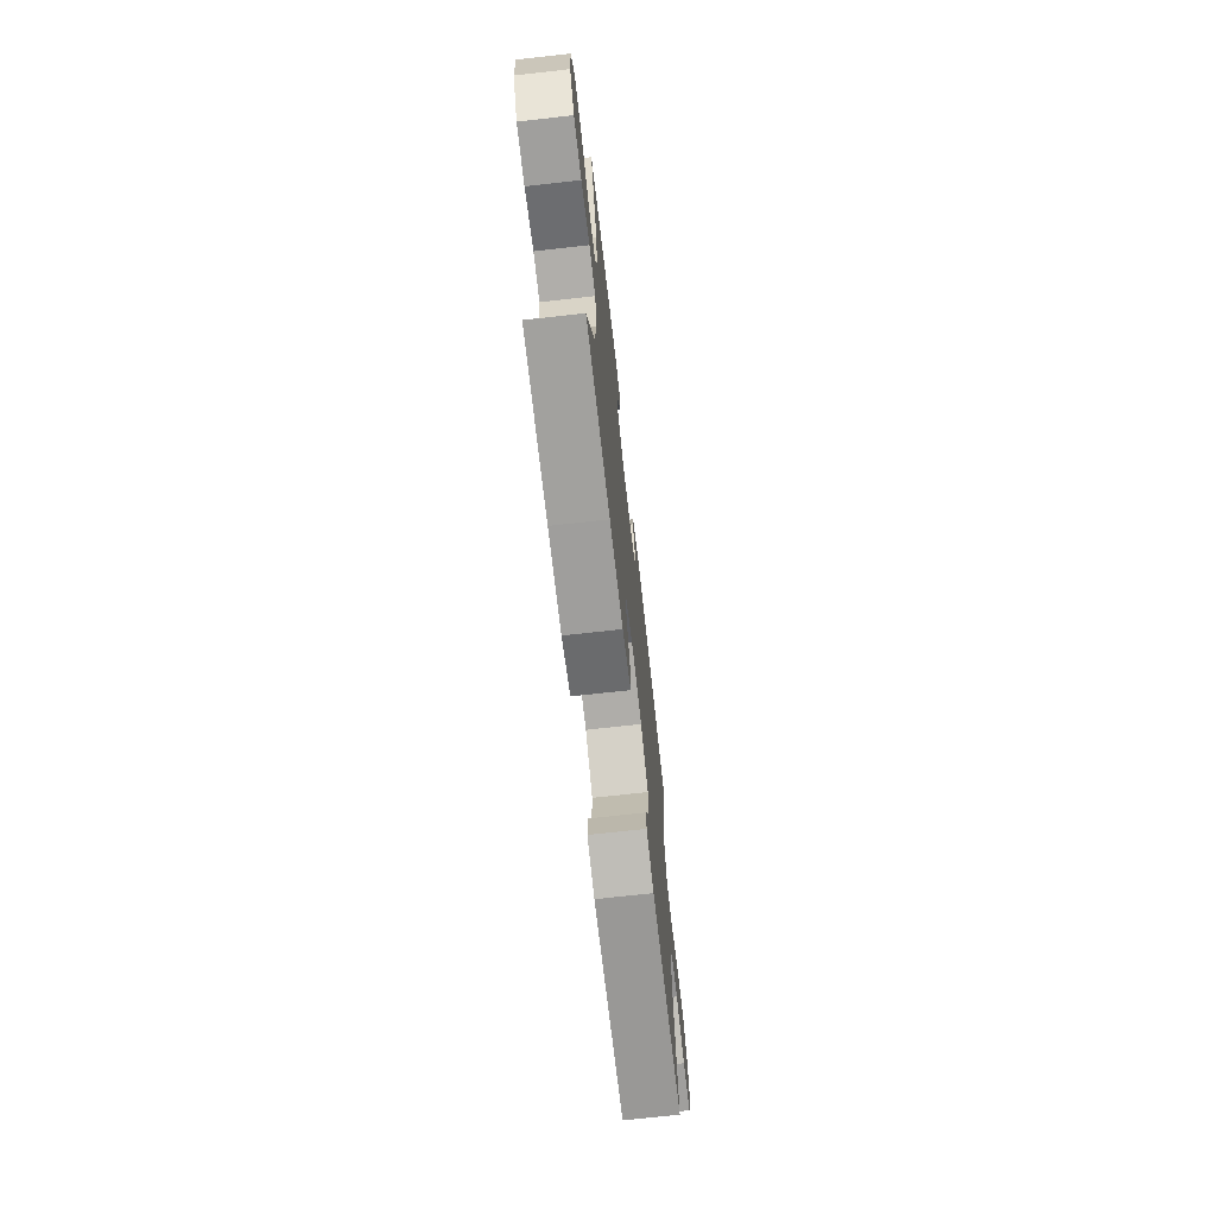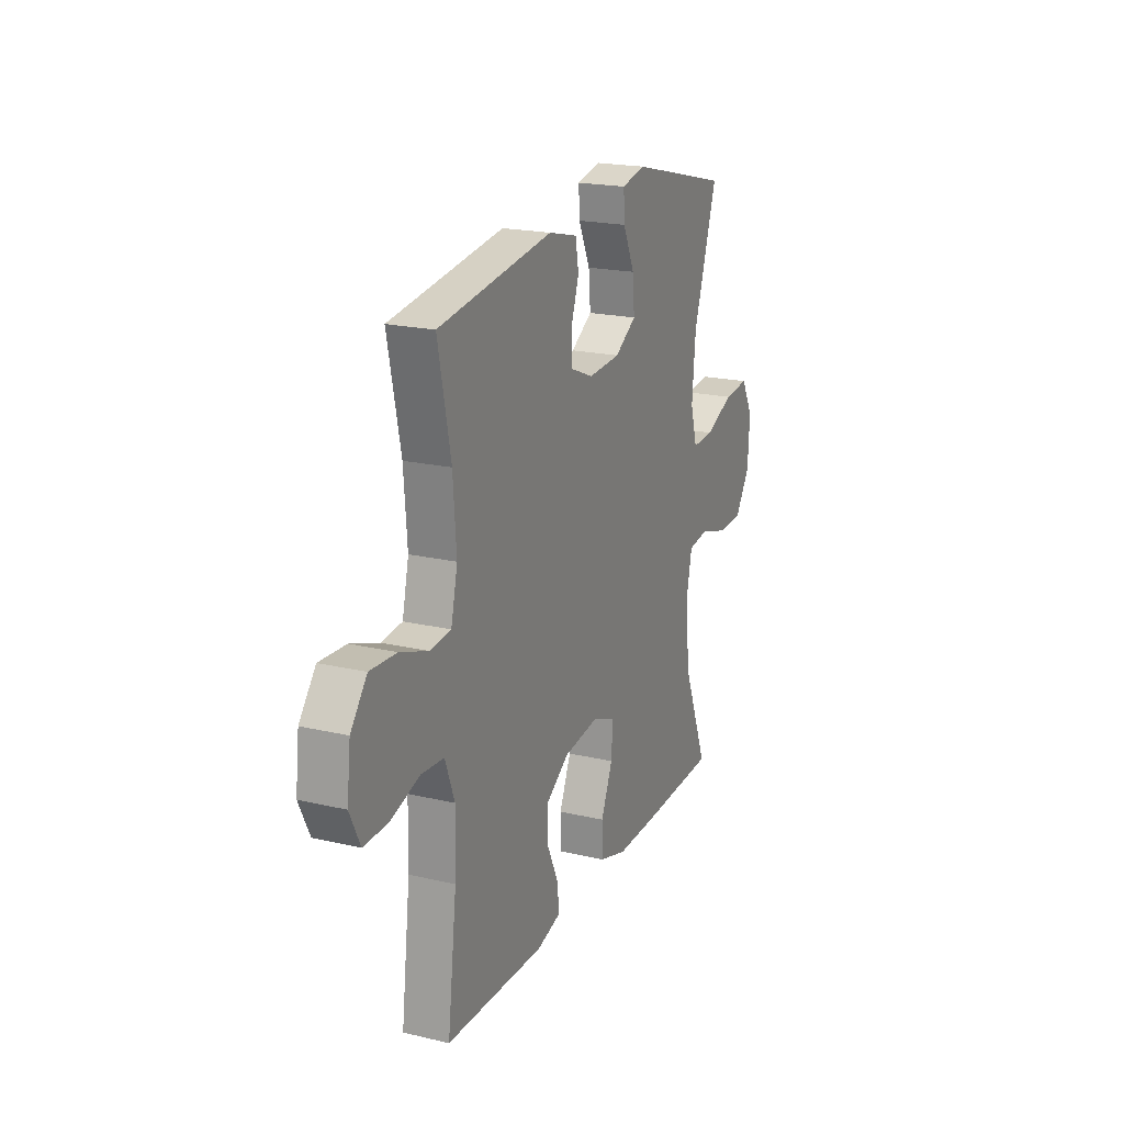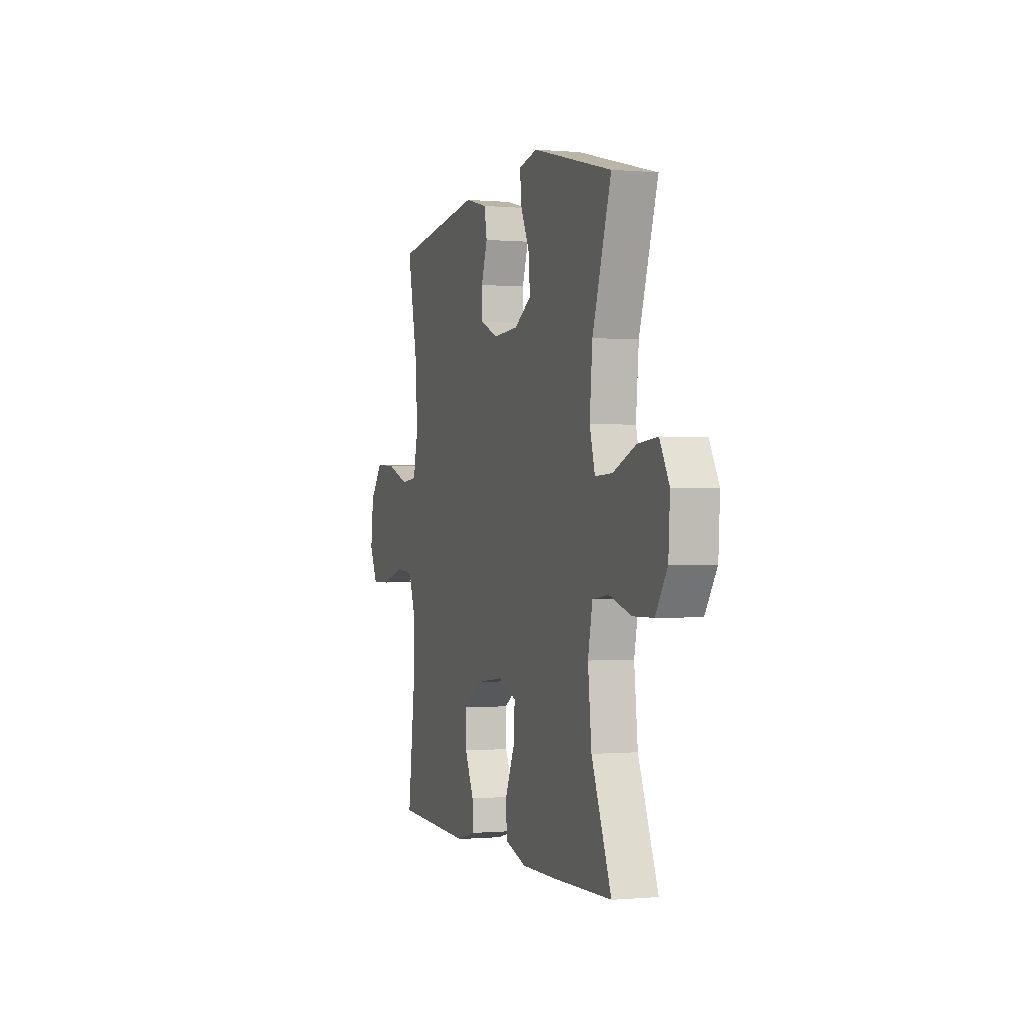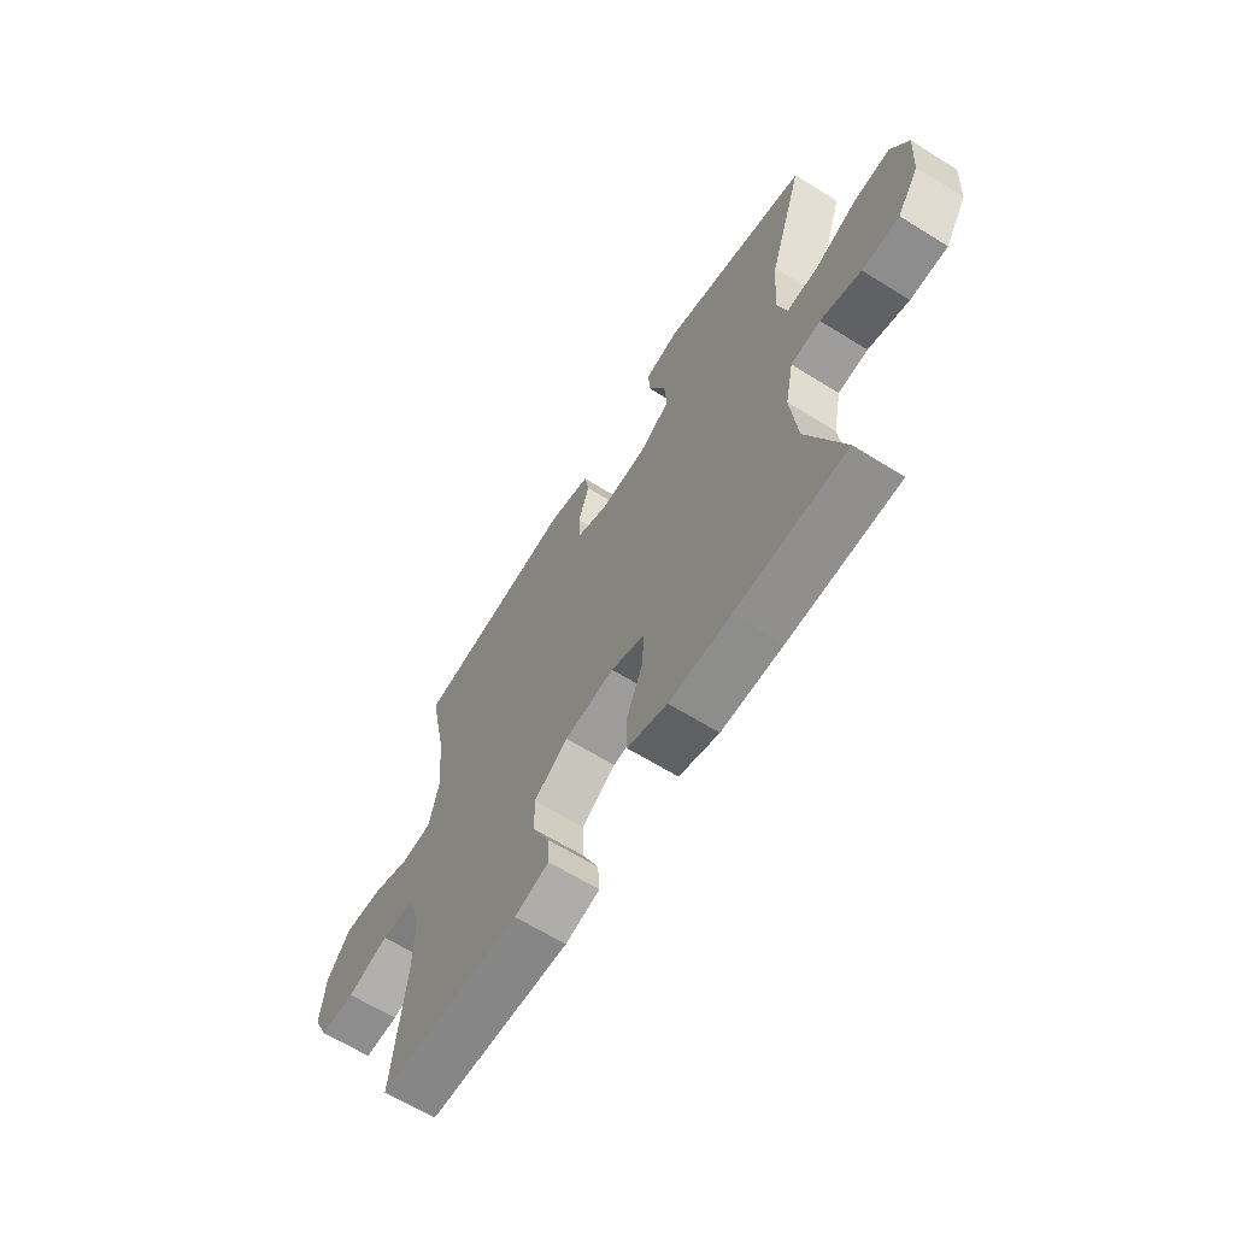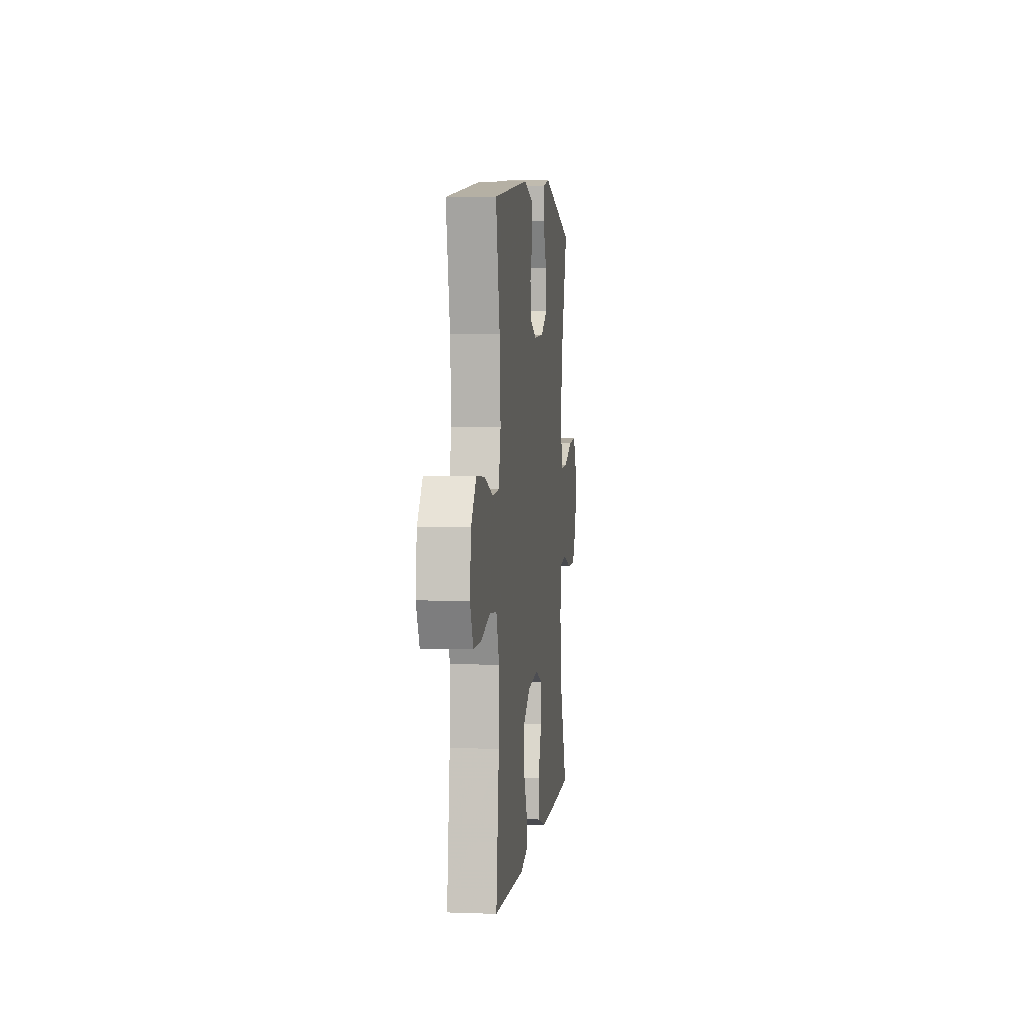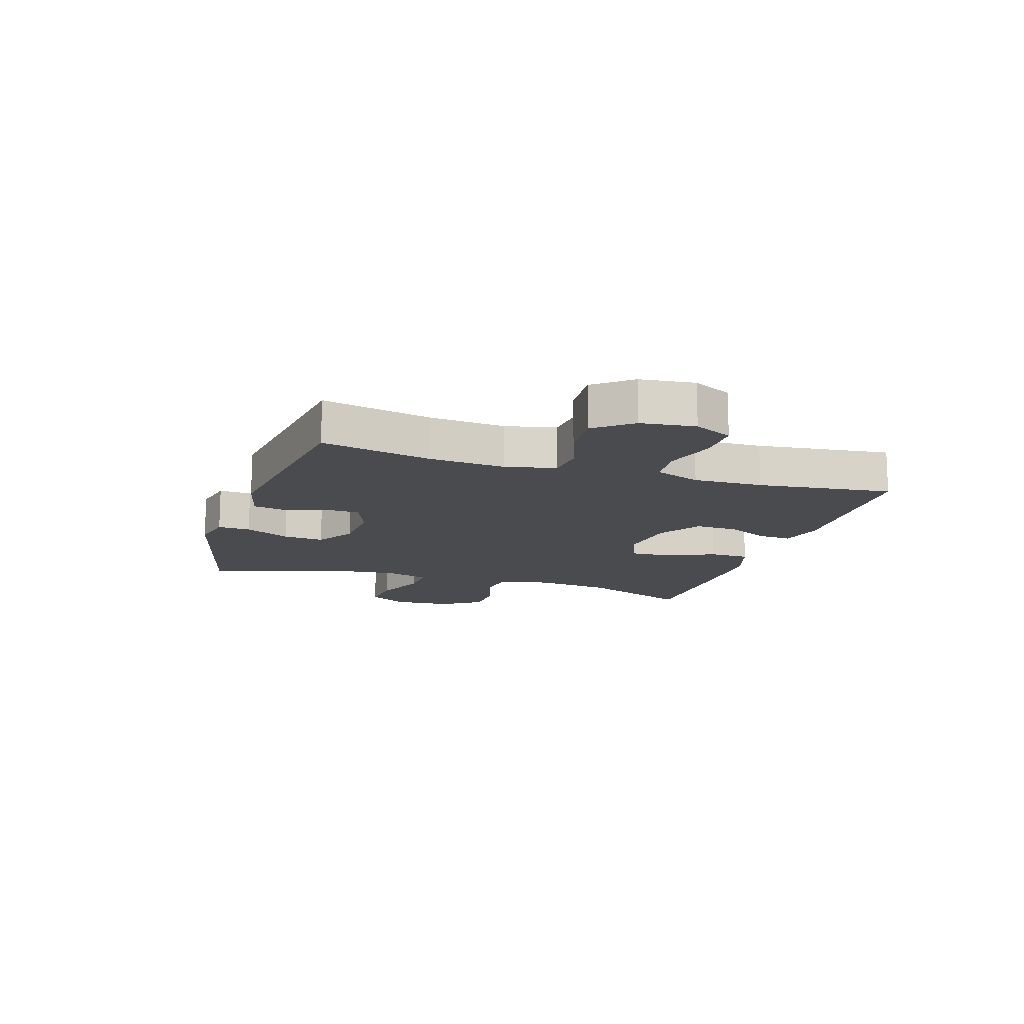
<metadata>
{"format":"obj","ext":"obj","renderer":"f3d","projection":"perspective","resolution":1024,"background":"white","views":[{"elev":-70.6,"azim":-83.6,"up":"+Z"},{"elev":20.2,"azim":113.2,"up":"+Z"},{"elev":-0.3,"azim":-108.7,"up":"+Z"},{"elev":-64.0,"azim":-122.2,"up":"+Z"},{"elev":3.9,"azim":96.9,"up":"+Z"},{"elev":-14.0,"azim":72.3,"up":"+Y"}]}
</metadata>
<code>
v -0.5 0.07 0.5
v -0.187 0.07 0.578
v -0.115 0.07 0.562
v -0.118 0.07 0.506
v -0.154 0.07 0.429
v -0.16 0.07 0.359
v -0.094 0.07 0.318
v 0.004 0.07 0.312
v 0.074 0.07 0.341
v 0.076 0.07 0.401
v 0.052 0.07 0.471
v 0.062 0.07 0.527
v 0.15 0.07 0.549
v 0.5 0.07 0.5
v 0.461 0.07 0.312
v 0.451 0.07 0.182
v 0.471 0.07 0.096
v 0.535 0.07 0.09
v 0.621 0.07 0.121
v 0.702 0.07 0.126
v 0.752 0.07 0.063
v 0.763 0.07 -0.03
v 0.731 0.07 -0.096
v 0.657 0.07 -0.095
v 0.568 0.07 -0.068
v 0.498 0.07 -0.074
v 0.469 0.07 -0.152
v 0.472 0.07 -0.271
v 0.5 0.07 -0.5
v 0.196 0.07 -0.511
v 0.122 0.07 -0.491
v 0.126 0.07 -0.435
v 0.161 0.07 -0.36
v 0.163 0.07 -0.289
v 0.09 0.07 -0.242
v -0.016 0.07 -0.229
v -0.088 0.07 -0.257
v -0.084 0.07 -0.327
v -0.048 0.07 -0.411
v -0.049 0.07 -0.48
v -0.134 0.07 -0.507
v -0.265 0.07 -0.506
v -0.5 0.07 -0.5
v -0.423 0.07 -0.308
v -0.409 0.07 -0.178
v -0.427 0.07 -0.091
v -0.49 0.07 -0.083
v -0.576 0.07 -0.109
v -0.655 0.07 -0.108
v -0.701 0.07 -0.038
v -0.707 0.07 0.061
v -0.67 0.07 0.128
v -0.593 0.07 0.121
v -0.504 0.07 0.084
v -0.437 0.07 0.081
v -0.416 0.07 0.155
v -0.427 0.07 0.275
v -0.5 0 0.5
v -0.187 0 0.578
v -0.115 0 0.562
v -0.118 0 0.506
v -0.154 0 0.429
v -0.16 0 0.359
v -0.094 0 0.318
v 0.004 0 0.312
v 0.074 0 0.341
v 0.076 0 0.401
v 0.052 0 0.471
v 0.062 0 0.527
v 0.15 0 0.549
v 0.5 0 0.5
v 0.461 0 0.312
v 0.451 0 0.182
v 0.471 0 0.096
v 0.535 0 0.09
v 0.621 0 0.121
v 0.702 0 0.126
v 0.752 0 0.063
v 0.763 0 -0.03
v 0.731 0 -0.096
v 0.657 0 -0.095
v 0.568 0 -0.068
v 0.498 0 -0.074
v 0.469 0 -0.152
v 0.472 0 -0.271
v 0.5 0 -0.5
v 0.196 0 -0.511
v 0.122 0 -0.491
v 0.126 0 -0.435
v 0.161 0 -0.36
v 0.163 0 -0.289
v 0.09 0 -0.242
v -0.016 0 -0.229
v -0.088 0 -0.257
v -0.084 0 -0.327
v -0.048 0 -0.411
v -0.049 0 -0.48
v -0.134 0 -0.507
v -0.265 0 -0.506
v -0.5 0 -0.5
v -0.423 0 -0.308
v -0.409 0 -0.178
v -0.427 0 -0.091
v -0.49 0 -0.083
v -0.576 0 -0.109
v -0.655 0 -0.108
v -0.701 0 -0.038
v -0.707 0 0.061
v -0.67 0 0.128
v -0.593 0 0.121
v -0.504 0 0.084
v -0.437 0 0.081
v -0.416 0 0.155
v -0.427 0 0.275
f 52 53 54
f 51 52 54
f 50 51 54
f 49 50 54
f 48 49 54
f 47 48 54
f 46 47 54 55
f 45 46 55 56
f 42 43 44
f 41 42 44
f 40 41 44
f 39 40 44
f 38 39 44
f 37 38 44 45
f 36 37 45 56
f 31 32 33
f 30 31 33
f 29 30 33
f 28 29 33
f 27 28 33 34
f 26 27 34 35
f 23 24 25
f 22 23 25
f 21 22 25
f 20 21 25
f 19 20 25
f 18 19 25
f 17 18 25 26
f 36 56 57
f 35 36 57
f 26 35 57
f 17 26 57
f 16 17 57
f 13 14 15
f 12 13 15
f 11 12 15
f 10 11 15
f 3 4 5
f 2 3 5
f 1 2 5
f 57 1 5
f 57 5 6
f 9 10 15 16
f 8 9 16
f 7 8 16 57
f 6 7 57
f 111 110 109
f 111 109 108
f 111 108 107
f 111 107 106
f 111 106 105
f 111 105 104
f 112 111 104 103
f 113 112 103 102
f 101 100 99
f 101 99 98
f 101 98 97
f 101 97 96
f 101 96 95
f 102 101 95 94
f 113 102 94 93
f 90 89 88
f 90 88 87
f 90 87 86
f 90 86 85
f 91 90 85 84
f 92 91 84 83
f 82 81 80
f 82 80 79
f 82 79 78
f 82 78 77
f 82 77 76
f 82 76 75
f 83 82 75 74
f 114 113 93
f 114 93 92
f 114 92 83
f 114 83 74
f 114 74 73
f 72 71 70
f 72 70 69
f 72 69 68
f 72 68 67
f 62 61 60
f 62 60 59
f 62 59 58
f 62 58 114
f 63 62 114
f 73 72 67 66
f 73 66 65
f 114 73 65 64
f 114 64 63
f 1 58 59 2
f 2 59 60 3
f 3 60 61 4
f 4 61 62 5
f 5 62 63 6
f 6 63 64 7
f 7 64 65 8
f 8 65 66 9
f 9 66 67 10
f 10 67 68 11
f 11 68 69 12
f 12 69 70 13
f 13 70 71 14
f 14 71 72 15
f 15 72 73 16
f 16 73 74 17
f 17 74 75 18
f 18 75 76 19
f 19 76 77 20
f 20 77 78 21
f 21 78 79 22
f 22 79 80 23
f 23 80 81 24
f 24 81 82 25
f 25 82 83 26
f 26 83 84 27
f 27 84 85 28
f 28 85 86 29
f 29 86 87 30
f 30 87 88 31
f 31 88 89 32
f 32 89 90 33
f 33 90 91 34
f 34 91 92 35
f 35 92 93 36
f 36 93 94 37
f 37 94 95 38
f 38 95 96 39
f 39 96 97 40
f 40 97 98 41
f 41 98 99 42
f 42 99 100 43
f 43 100 101 44
f 44 101 102 45
f 45 102 103 46
f 46 103 104 47
f 47 104 105 48
f 48 105 106 49
f 49 106 107 50
f 50 107 108 51
f 51 108 109 52
f 52 109 110 53
f 53 110 111 54
f 54 111 112 55
f 55 112 113 56
f 56 113 114 57
f 57 114 58 1

</code>
